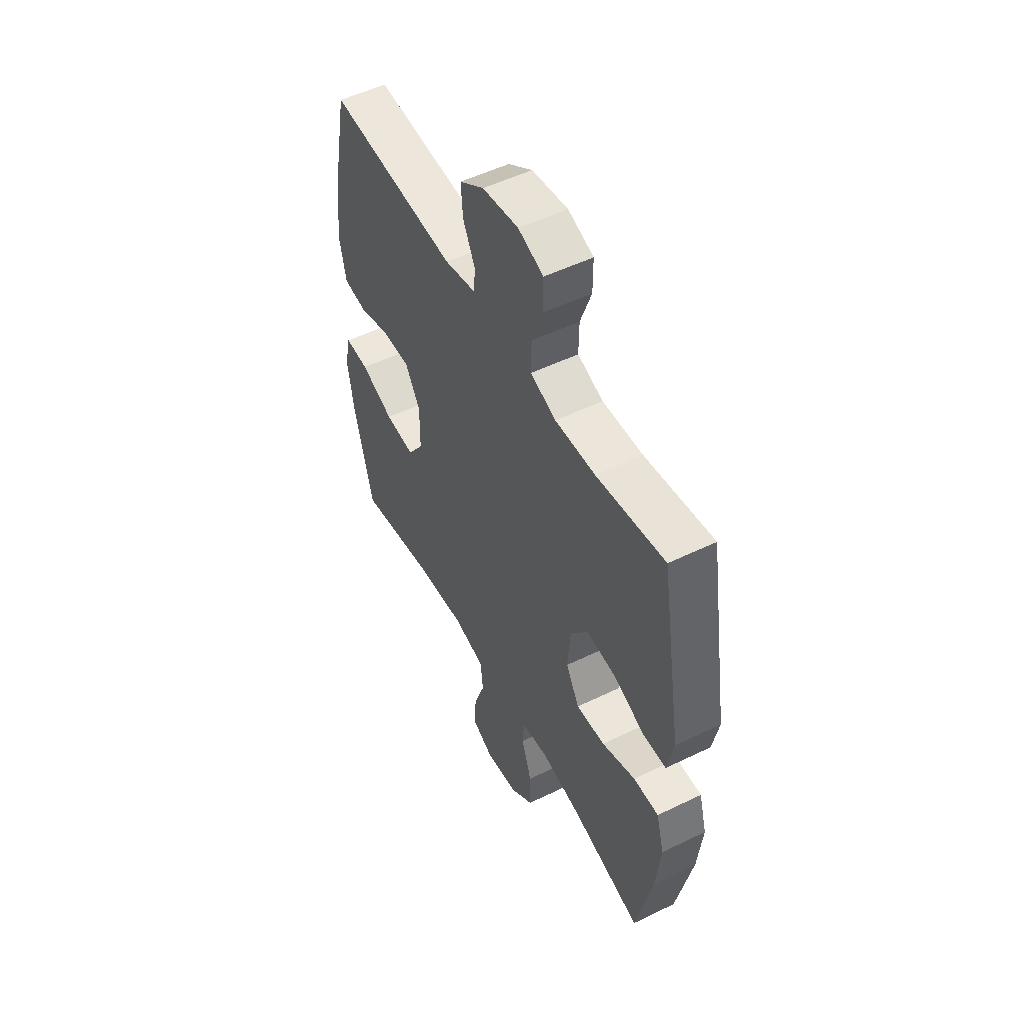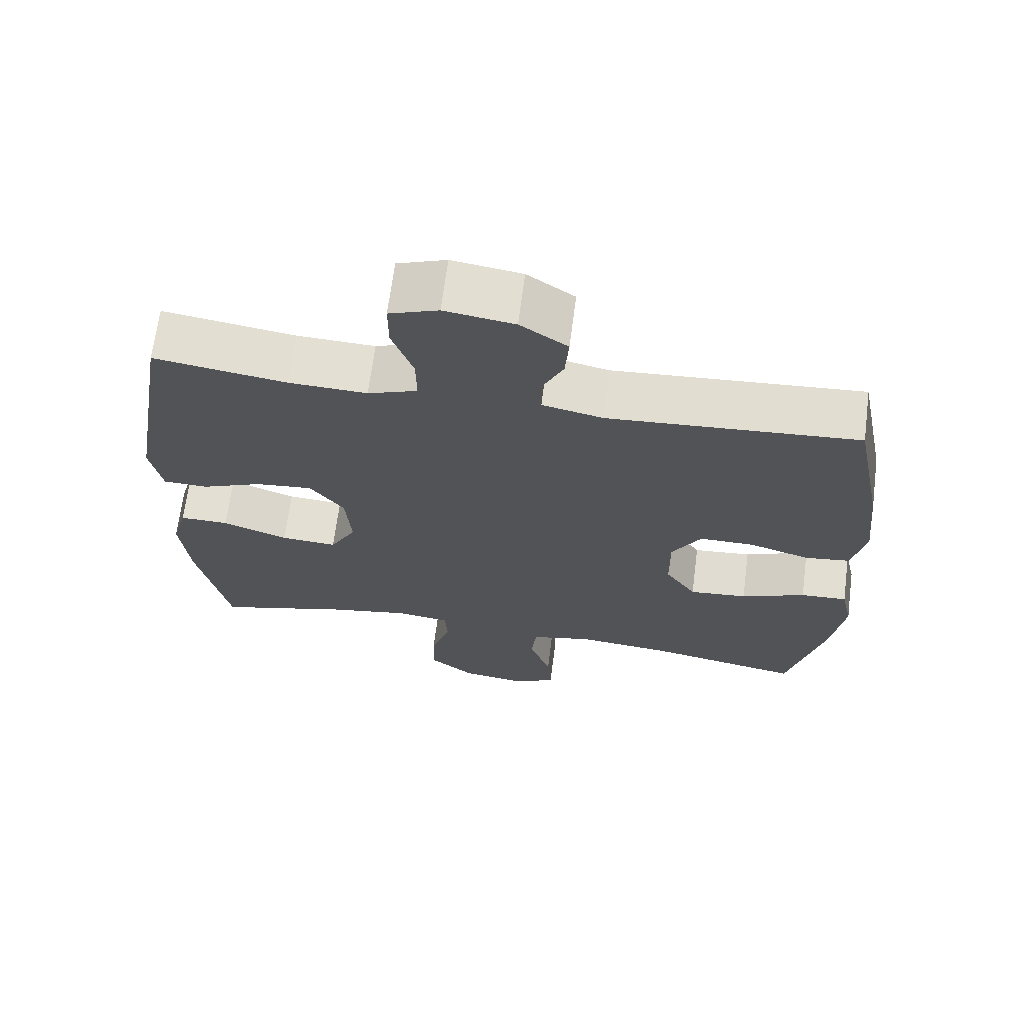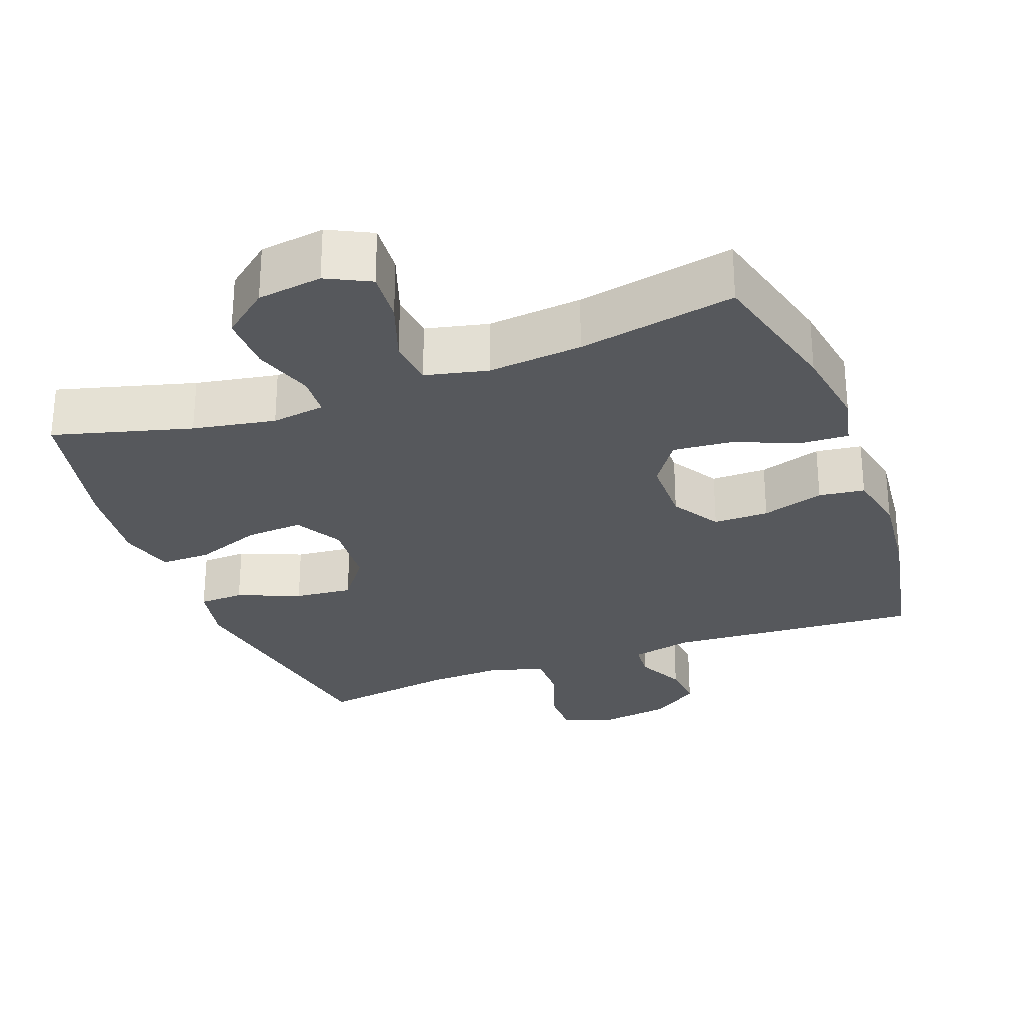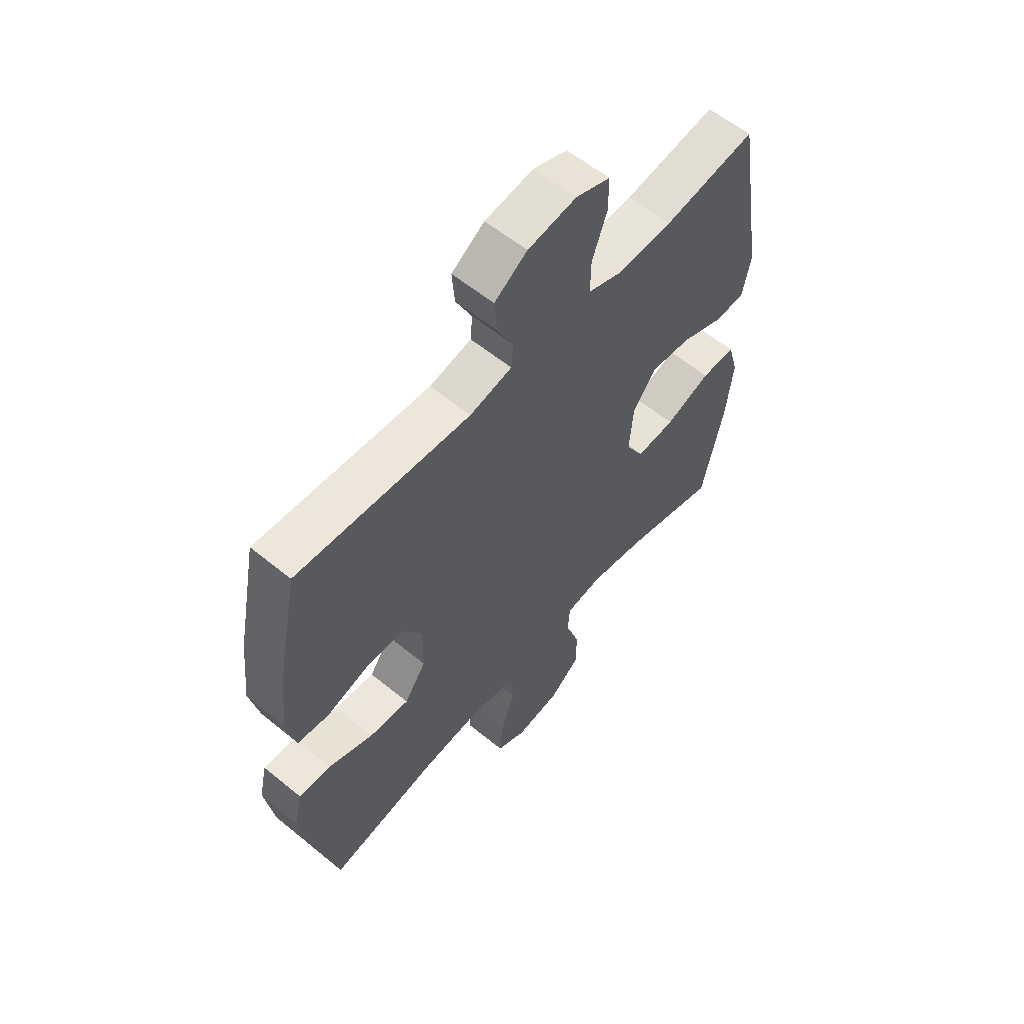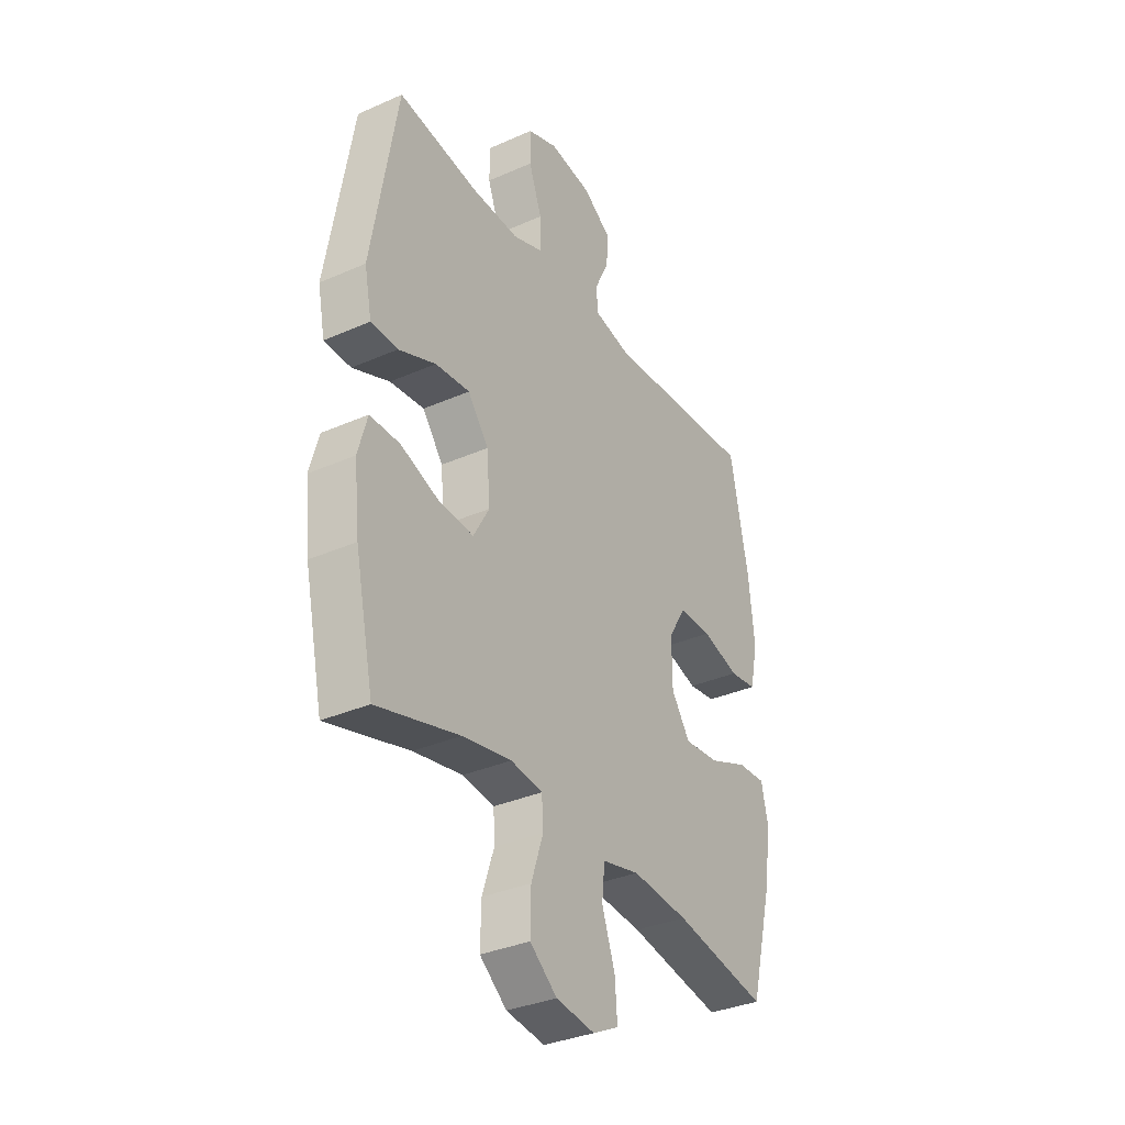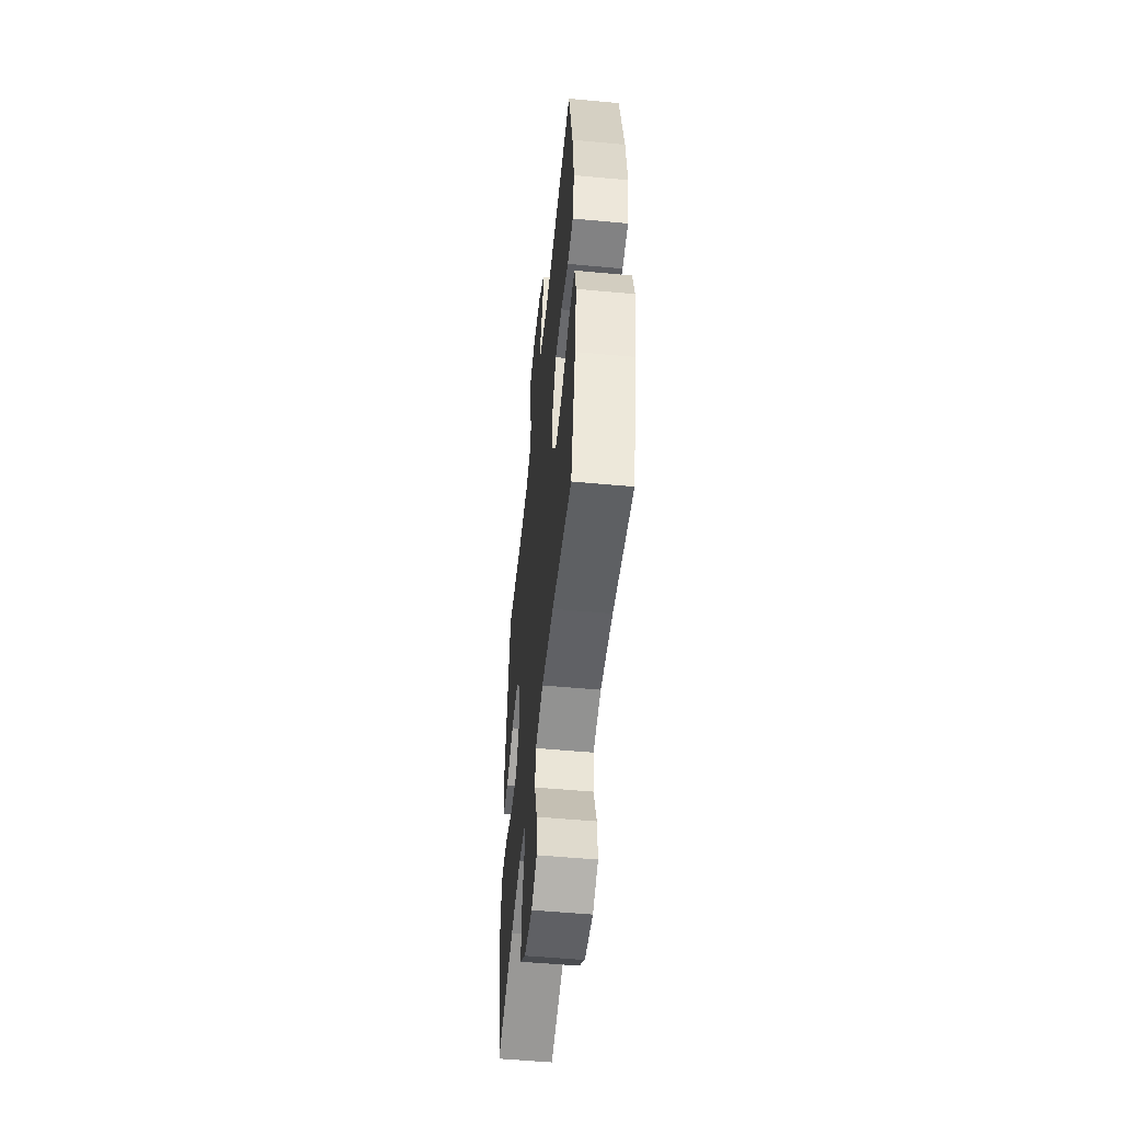
<metadata>
{"format":"obj","ext":"obj","renderer":"f3d","projection":"perspective","resolution":1024,"background":"white","views":[{"elev":52.3,"azim":62.3,"up":"+Z"},{"elev":67.2,"azim":-172.7,"up":"+Z"},{"elev":-28.3,"azim":-159.5,"up":"+Y"},{"elev":58.7,"azim":-49.8,"up":"+Z"},{"elev":-34.0,"azim":120.9,"up":"+Z"},{"elev":-53.2,"azim":-95.7,"up":"+Z"}]}
</metadata>
<code>
o path8994
v 0.3079 0.0375 0.4604
v 0.1942 0.0375 0.456
v 0.1222 0.0375 0.4824
v 0.123 0.0375 0.5507
v 0.1539 0.0375 0.6362
v 0.1539 0.0375 0.7051
v 0.08242 0.0375 0.7311
v -0.01875 0.0375 0.7163
v -0.08714 0.0375 0.67
v -0.08183 0.0375 0.6035
v -0.04792 0.0375 0.5347
v -0.05204 0.0375 0.4836
v -0.1401 0.0375 0.4643
v -0.5019 0.0375 0.4895
v -0.5457 0.0375 0.2702
v -0.5596 0.0375 0.1382
v -0.5408 0.0375 0.05027
v -0.4755 0.0375 0.04159
v -0.387 0.0375 0.06879
v -0.3081 0.0375 0.06895
v -0.266 0.0375 -0.000161
v -0.267 0.0375 -0.09803
v -0.3119 0.0375 -0.1634
v -0.3956 0.0375 -0.156
v -0.4889 0.0375 -0.1186
v -0.5564 0.0375 -0.1152
v -0.573 0.0375 -0.19
v -0.5544 0.0375 -0.3098
v -0.5019 0.0375 -0.5124
v -0.2779 0.0375 -0.4694
v -0.1433 0.0375 -0.4565
v -0.0543 0.0375 -0.4769
v -0.0471 0.0375 -0.5442
v -0.07819 0.0375 -0.6328
v -0.08416 0.0375 -0.707
v -0.02184 0.0375 -0.7383
v 0.07086 0.0375 -0.7252
v 0.1358 0.0375 -0.6731
v 0.1343 0.0375 -0.5916
v 0.1058 0.0375 -0.5066
v 0.1094 0.0375 -0.4481
v 0.1857 0.0375 -0.4372
v 0.3032 0.0375 -0.4585
v 0.4998 0.0375 -0.5124
v 0.5445 0.0375 -0.305
v 0.5577 0.0375 -0.1818
v 0.5357 0.0375 -0.1035
v 0.4642 0.0375 -0.104
v 0.3695 0.0375 -0.1389
v 0.2883 0.0375 -0.1441
v 0.2504 0.0375 -0.07704
v 0.2583 0.0375 0.02067
v 0.3079 0.0375 0.08612
v 0.3906 0.0375 0.07803
v 0.4795 0.0375 0.04157
v 0.5436 0.0375 0.04354
v 0.5609 0.0375 0.13
v 0.4998 0.0375 0.4895
v 0.3079 -0.0375 0.4604
v 0.1942 -0.0375 0.456
v 0.1222 -0.0375 0.4824
v 0.123 -0.0375 0.5507
v 0.1539 -0.0375 0.6362
v 0.1539 -0.0375 0.7051
v 0.08242 -0.0375 0.7311
v -0.01875 -0.0375 0.7163
v -0.08714 -0.0375 0.67
v -0.08183 -0.0375 0.6035
v -0.04792 -0.0375 0.5347
v -0.05204 -0.0375 0.4836
v -0.1401 -0.0375 0.4643
v -0.5019 -0.0375 0.4895
v -0.5457 -0.0375 0.2702
v -0.5596 -0.0375 0.1382
v -0.5408 -0.0375 0.05027
v -0.4755 -0.0375 0.04159
v -0.387 -0.0375 0.06879
v -0.3081 -0.0375 0.06895
v -0.266 -0.0375 -0.000161
v -0.267 -0.0375 -0.09803
v -0.3119 -0.0375 -0.1634
v -0.3956 -0.0375 -0.156
v -0.4889 -0.0375 -0.1186
v -0.5564 -0.0375 -0.1152
v -0.573 -0.0375 -0.19
v -0.5544 -0.0375 -0.3098
v -0.5019 -0.0375 -0.5124
v -0.2779 -0.0375 -0.4694
v -0.1433 -0.0375 -0.4565
v -0.0543 -0.0375 -0.4769
v -0.0471 -0.0375 -0.5442
v -0.07819 -0.0375 -0.6328
v -0.08416 -0.0375 -0.707
v -0.02184 -0.0375 -0.7383
v 0.07086 -0.0375 -0.7252
v 0.1358 -0.0375 -0.6731
v 0.1343 -0.0375 -0.5916
v 0.1058 -0.0375 -0.5066
v 0.1094 -0.0375 -0.4481
v 0.1857 -0.0375 -0.4372
v 0.3032 -0.0375 -0.4585
v 0.4998 -0.0375 -0.5124
v 0.5445 -0.0375 -0.305
v 0.5577 -0.0375 -0.1818
v 0.5357 -0.0375 -0.1035
v 0.4642 -0.0375 -0.104
v 0.3695 -0.0375 -0.1389
v 0.2883 -0.0375 -0.1441
v 0.2504 -0.0375 -0.07704
v 0.2583 -0.0375 0.02067
v 0.3079 -0.0375 0.08612
v 0.3906 -0.0375 0.07803
v 0.4795 -0.0375 0.04157
v 0.5436 -0.0375 0.04354
v 0.5609 -0.0375 0.13
v 0.4998 -0.0375 0.4895
v 0.5436 0.0375 0.04354
v 0.5436 0.0375 0.04354
v 0.5609 0.0375 0.13
v 0.5445 0.0375 -0.305
v 0.5577 0.0375 -0.1818
v 0.5357 0.0375 -0.1035
v 0.5357 0.0375 -0.1035
v 0.4795 0.0375 0.04157
v 0.4642 0.0375 -0.104
v 0.4998 0.0375 -0.5124
v 0.4998 0.0375 -0.5124
v 0.4998 0.0375 0.4895
v 0.4998 0.0375 0.4895
v 0.3906 0.0375 0.07803
v 0.3695 0.0375 -0.1389
v 0.3079 0.0375 0.4604
v 0.3032 0.0375 -0.4585
v 0.3079 0.0375 0.08612
v 0.2883 0.0375 -0.1441
v 0.2883 0.0375 -0.1441
v 0.2583 0.0375 0.02067
v 0.1942 0.0375 0.456
v 0.1857 0.0375 -0.4372
v 0.2504 0.0375 -0.07704
v 0.1222 0.0375 0.4824
v 0.1222 0.0375 0.4824
v 0.1094 0.0375 -0.4481
v 0.1094 0.0375 -0.4481
v 0.123 0.0375 0.5507
v 0.1539 0.0375 0.6362
v 0.1539 0.0375 0.7051
v 0.1539 0.0375 0.7051
v 0.08242 0.0375 0.7311
v 0.07086 0.0375 -0.7252
v 0.1358 0.0375 -0.6731
v 0.1343 0.0375 -0.5916
v 0.1058 0.0375 -0.5066
v -0.01875 0.0375 0.7163
v -0.02184 0.0375 -0.7383
v -0.08714 0.0375 0.67
v -0.08714 0.0375 0.67
v -0.08416 0.0375 -0.707
v -0.08416 0.0375 -0.707
v -0.07819 0.0375 -0.6328
v -0.0471 0.0375 -0.5442
v -0.0543 0.0375 -0.4769
v -0.0543 0.0375 -0.4769
v -0.04792 0.0375 0.5347
v -0.05204 0.0375 0.4836
v -0.05204 0.0375 0.4836
v -0.08183 0.0375 0.6035
v -0.1401 0.0375 0.4643
v -0.1433 0.0375 -0.4565
v -0.2779 0.0375 -0.4694
v -0.266 0.0375 -0.000161
v -0.267 0.0375 -0.09803
v -0.3081 0.0375 0.06895
v -0.3119 0.0375 -0.1634
v -0.3119 0.0375 -0.1634
v -0.387 0.0375 0.06879
v -0.3956 0.0375 -0.156
v -0.4755 0.0375 0.04159
v -0.4889 0.0375 -0.1186
v -0.5019 0.0375 -0.5124
v -0.5019 0.0375 -0.5124
v -0.5408 0.0375 0.05027
v -0.5408 0.0375 0.05027
v -0.5019 0.0375 0.4895
v -0.5019 0.0375 0.4895
v -0.5564 0.0375 -0.1152
v -0.5564 0.0375 -0.1152
v -0.5457 0.0375 0.2702
v -0.5544 0.0375 -0.3098
v -0.5596 0.0375 0.1382
v -0.573 0.0375 -0.19
v 0.5436 -0.0375 0.04354
v 0.5436 -0.0375 0.04354
v 0.5609 -0.0375 0.13
v 0.5445 -0.0375 -0.305
v 0.5577 -0.0375 -0.1818
v 0.5357 -0.0375 -0.1035
v 0.5357 -0.0375 -0.1035
v 0.4795 -0.0375 0.04157
v 0.4642 -0.0375 -0.104
v 0.4998 -0.0375 -0.5124
v 0.4998 -0.0375 -0.5124
v 0.4998 -0.0375 0.4895
v 0.4998 -0.0375 0.4895
v 0.3906 -0.0375 0.07803
v 0.3695 -0.0375 -0.1389
v 0.3079 -0.0375 0.4604
v 0.3032 -0.0375 -0.4585
v 0.3079 -0.0375 0.08612
v 0.2883 -0.0375 -0.1441
v 0.2883 -0.0375 -0.1441
v 0.2583 -0.0375 0.02067
v 0.1942 -0.0375 0.456
v 0.1857 -0.0375 -0.4372
v 0.2504 -0.0375 -0.07704
v 0.1222 -0.0375 0.4824
v 0.1222 -0.0375 0.4824
v 0.1094 -0.0375 -0.4481
v 0.1094 -0.0375 -0.4481
v 0.123 -0.0375 0.5507
v 0.1539 -0.0375 0.6362
v 0.1539 -0.0375 0.7051
v 0.1539 -0.0375 0.7051
v 0.08242 -0.0375 0.7311
v 0.07086 -0.0375 -0.7252
v 0.1358 -0.0375 -0.6731
v 0.1343 -0.0375 -0.5916
v 0.1058 -0.0375 -0.5066
v -0.01875 -0.0375 0.7163
v -0.02184 -0.0375 -0.7383
v -0.08714 -0.0375 0.67
v -0.08714 -0.0375 0.67
v -0.08416 -0.0375 -0.707
v -0.08416 -0.0375 -0.707
v -0.07819 -0.0375 -0.6328
v -0.0471 -0.0375 -0.5442
v -0.0543 -0.0375 -0.4769
v -0.0543 -0.0375 -0.4769
v -0.04792 -0.0375 0.5347
v -0.05204 -0.0375 0.4836
v -0.05204 -0.0375 0.4836
v -0.08183 -0.0375 0.6035
v -0.1401 -0.0375 0.4643
v -0.1433 -0.0375 -0.4565
v -0.2779 -0.0375 -0.4694
v -0.266 -0.0375 -0.000161
v -0.267 -0.0375 -0.09803
v -0.3081 -0.0375 0.06895
v -0.3119 -0.0375 -0.1634
v -0.3119 -0.0375 -0.1634
v -0.387 -0.0375 0.06879
v -0.3956 -0.0375 -0.156
v -0.4755 -0.0375 0.04159
v -0.4889 -0.0375 -0.1186
v -0.5019 -0.0375 -0.5124
v -0.5019 -0.0375 -0.5124
v -0.5408 -0.0375 0.05027
v -0.5408 -0.0375 0.05027
v -0.5019 -0.0375 0.4895
v -0.5019 -0.0375 0.4895
v -0.5564 -0.0375 -0.1152
v -0.5564 -0.0375 -0.1152
v -0.5457 -0.0375 0.2702
v -0.5544 -0.0375 -0.3098
v -0.5596 -0.0375 0.1382
v -0.573 -0.0375 -0.19
f 196 206 195
f 244 247 249
f 242 229 231
f 237 247 244
f 224 221 222
f 246 243 248
f 251 263 265
f 233 230 235
f 220 239 216
f 237 218 247
f 240 216 239
f 266 252 254
f 213 212 209
f 216 212 213
f 218 210 215
f 207 194 203
f 236 228 237
f 194 205 199
f 195 208 201
f 218 215 247
f 228 236 227
f 239 220 229
f 263 248 243
f 239 229 242
f 235 227 236
f 218 237 228
f 253 265 257
f 207 205 194
f 247 215 246
f 210 208 206
f 194 199 192
f 221 229 220
f 226 227 225
f 225 227 235
f 266 254 261
f 213 209 207
f 263 243 259
f 229 221 224
f 243 246 240
f 195 206 208
f 215 212 246
f 206 196 200
f 248 263 251
f 214 210 218
f 245 252 264
f 251 265 253
f 209 205 207
f 230 225 235
f 245 249 252
f 255 245 264
f 264 252 266
f 208 210 214
f 240 246 212
f 240 212 216
f 197 200 196
f 244 249 245
f 118 57 115 193
f 45 46 104 103
f 46 123 198 104
f 55 56 114 113
f 47 48 106 105
f 127 45 103 202
f 57 129 204 115
f 54 55 113 112
f 48 49 107 106
f 58 1 59 116
f 43 44 102 101
f 53 54 112 111
f 49 136 211 107
f 52 53 111 110
f 1 2 60 59
f 42 43 101 100
f 50 51 109 108
f 51 52 110 109
f 2 142 217 60
f 144 42 100 219
f 4 5 63 62
f 5 148 223 63
f 6 7 65 64
f 37 38 96 95
f 38 39 97 96
f 39 40 98 97
f 3 4 62 61
f 40 41 99 98
f 7 8 66 65
f 36 37 95 94
f 8 157 232 66
f 159 36 94 234
f 34 35 93 92
f 33 34 92 91
f 163 33 91 238
f 11 166 241 69
f 10 11 69 68
f 9 10 68 67
f 12 13 71 70
f 31 32 90 89
f 30 31 89 88
f 21 22 80 79
f 20 21 79 78
f 22 175 250 80
f 19 20 78 77
f 23 24 82 81
f 18 19 77 76
f 24 25 83 82
f 181 30 88 256
f 183 18 76 258
f 13 185 260 71
f 25 187 262 83
f 14 15 73 72
f 28 29 87 86
f 16 17 75 74
f 15 16 74 73
f 27 28 86 85
f 26 27 85 84
f 121 120 131
f 169 174 172
f 167 156 154
f 162 169 172
f 149 147 146
f 171 173 168
f 176 190 188
f 158 160 155
f 145 141 164
f 162 172 143
f 165 164 141
f 191 179 177
f 138 134 137
f 141 138 137
f 143 140 135
f 132 128 119
f 161 162 153
f 119 124 130
f 120 126 133
f 143 172 140
f 153 152 161
f 164 154 145
f 188 168 173
f 164 167 154
f 160 161 152
f 143 153 162
f 178 182 190
f 132 119 130
f 172 171 140
f 135 131 133
f 119 117 124
f 146 145 154
f 151 150 152
f 150 160 152
f 191 186 179
f 138 132 134
f 188 184 168
f 154 149 146
f 168 165 171
f 120 133 131
f 140 171 137
f 131 125 121
f 173 176 188
f 139 143 135
f 170 189 177
f 176 178 190
f 134 132 130
f 155 160 150
f 170 177 174
f 180 189 170
f 189 191 177
f 133 139 135
f 165 137 171
f 165 141 137
f 122 121 125
f 169 170 174

</code>
